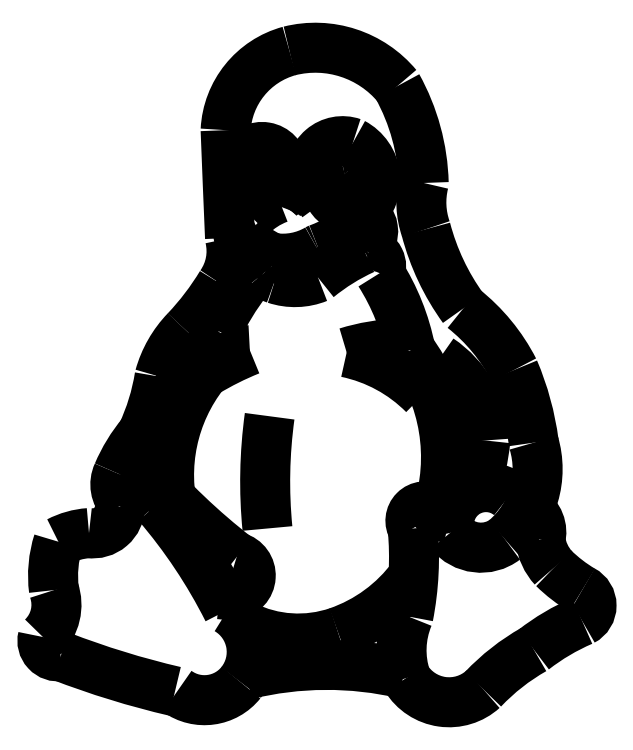
<metadata>
{"format":"dxf","ext":"dxf","renderer":"ezdxf+matplotlib","layout":"modelspace","background":"white","min_lineweight":24,"dpi":150}
</metadata>
<code>
0
SECTION
2
ENTITIES
0
ARC
8
0
10
12.73
20
26.4
30
0
40
3.932
50
105.1
51
177.2
0
ARC
8
0
10
12.88
20
25.5
30
0
40
4.841
50
39.75
51
104.1
0
ARC
8
0
10
8.205
20
23.95
30
0
40
9.599
50
1.512
51
29
0
ARC
8
0
10
21.39
20
23.32
30
0
40
3.7
50
166.2
51
199.2
0
ARC
8
0
10
28.34
20
24.83
30
0
40
10.79
50
194.6
51
215.9
0
ARC
8
0
10
14.31
20
11.81
30
0
40
8.529
50
27.14
51
51.67
0
ARC
8
0
10
10.25
20
10.75
30
0
40
12.66
50
7.49
51
23.02
0
ARC
8
0
10
18.78
20
11.2
30
0
40
4.199
50
310.4
51
16.66
0
ARC
8
0
10
20.4
20
9.43
30
0
40
1.802
50
218.8
51
307.5
0
ARC
8
0
10
20.63
20
8.701
30
0
40
1.681
50
50.58
51
193.8
0
ARC
8
0
10
25.43
20
8.287
30
0
40
2.349
50
187
51
222.5
0
ARC
8
0
10
28.48
20
11.56
30
0
40
6.815
50
225.5
51
239.3
0
ARC
8
0
10
24.64
20
5
30
0
40
0.7883
50
297.4
51
62.62
0
ARC
8
0
10
27.61
20
-5.519
30
0
40
9.784
50
119.5
51
136.6
0
ARC
8
0
10
18.96
20
2.899
30
0
40
2.295
50
211.5
51
312.2
0
ARC
8
0
10
20.78
20
2.967
30
0
40
3.984
50
157.4
51
198.5
0
ARC
8
0
10
3.2
20
7.2
30
0
40
14.16
50
349
51
5.268
0
ARC
8
0
10
17.85
20
8.85
30
0
40
0.6519
50
57.53
51
212.5
0
ARC
8
0
10
6.05
20
6.35
30
0
40
5.092
50
162.3
51
187.3
0
ARC
8
0
10
4.884
20
8.976
30
0
40
1.027
50
37.4
51
149.3
0
ARC
8
0
10
-12.5
20
-6
30
0
40
23.97
50
26.78
51
40.6
0
ARC
8
0
10
7.76
20
2.888
30
0
40
2.226
50
321.4
51
59.18
0
ARC
8
0
10
7.84
20
2.819
30
0
40
2.12
50
234.2
51
321.5
0
ARC
8
0
10
10.53
20
8.188
30
0
40
7.197
50
140.1
51
157
0
ARC
8
0
10
-3.8
20
16.93
30
0
40
9.721
50
334.9
51
350.9
0
ARC
8
0
10
10.54
20
14.08
30
0
40
4.921
50
136
51
164.5
0
ARC
8
0
10
-2
20
26.02
30
0
40
12.39
50
316.6
51
328.8
0
ARC
8
0
10
6.438
20
21.1
30
0
40
2.632
50
325.3
51
13.18
0
ARC
8
0
10
1481
20
84.25
30
0
40
1474
50
182.2
51
182.4
0
ARC
8
0
10
11.57
20
10.53
30
0
40
7.119
50
289.1
51
323.6
0
ARC
8
0
10
27.14
20
30.22
30
0
40
29.12
50
220.5
51
232.2
0
ARC
8
0
10
15.85
20
12.25
30
0
40
4.757
50
3.013
51
56.14
0
ARC
8
0
10
10.6
20
20.4
30
0
40
1
50
143.1
51
216.9
0
ARC
8
0
10
18.9
20
12.68
30
0
40
11.55
50
142
51
155.4
0
ARC
8
0
10
9.3
20
16.85
30
0
40
1.11
50
144.2
51
215.8
0
ARC
8
0
10
13.72
20
10.93
30
0
40
7.495
50
135.3
51
187.9
0
ARC
8
0
10
7.194
20
14.63
30
0
40
10.2
50
11.15
51
32.45
0
ARC
8
0
10
15.15
20
20.4
30
0
40
0.7159
50
335.2
51
77.91
0
ARC
8
0
10
32.49
20
10.62
30
0
40
21.9
50
172.2
51
185.6
0
ARC
8
0
10
12.87
20
9.697
30
0
40
6.952
50
44.86
51
78.15
0
ARC
8
0
10
16.96
20
7.94
30
0
40
8.964
50
91.66
51
107.3
0
ARC
8
0
10
10.46
20
24.88
30
0
40
0.9516
50
7.042
51
154
0
ARC
8
0
10
9.797
20
17.89
30
0
40
1.294
50
202.2
51
274.6
0
ARC
8
0
10
15.05
20
3.8
30
0
40
13.8
50
111.9
51
121.2
0
ARC
8
0
10
9.069
20
6.361
30
0
40
0.8705
50
278.6
51
74.64
0
ARC
8
0
10
4.983
20
10.5
30
0
40
1.193
50
155.2
51
224.1
0
ARC
8
0
10
-0.9261
20
5.03
30
0
40
2.039
50
314.3
51
19.17
0
ARC
8
0
10
1.186
20
3.4
30
0
40
0.7093
50
166.1
51
279.3
0
ARC
8
0
10
15.27
20
38.85
30
0
40
38.76
50
248.9
51
256.9
0
ARC
8
0
10
2.771
20
9.507
30
0
40
1.229
50
261.6
51
359.7
0
ARC
8
0
10
2.839
20
4.745
30
0
40
3.556
50
94
51
117.5
0
ARC
8
0
10
13.4
20
-13.16
30
0
40
15.46
50
76.92
51
103.7
0
ARC
8
0
10
12.1
20
9.044
30
0
40
5.544
50
243.7
51
288.9
0
ARC
8
0
10
21.92
20
8.325
30
0
40
1.219
50
344.5
51
58.78
0
ARC
8
0
10
11.69
20
13.37
30
0
40
8.955
50
339.9
51
354.4
0
ARC
8
0
10
10.67
20
11.74
30
0
40
8.139
50
341.9
51
36.7
0
ARC
8
0
10
19.23
20
10.31
30
0
40
1.379
50
221.4
51
259
0
ARC
8
0
10
11.87
20
11.28
30
0
40
6.37
50
138.5
51
185.2
0
ARC
8
0
10
13.67
20
24.31
30
0
40
1.938
50
312
51
62.03
0
ARC
8
0
10
12.1
20
22.7
30
0
40
1.204
50
30.36
51
138.4
0
ARC
8
0
10
10.38
20
21.8
30
0
40
0.9882
50
116.2
51
233.8
0
ARC
8
0
10
12.38
20
20.32
30
0
40
3.385
50
110.3
51
135.8
0
ARC
8
0
10
9.35
20
24.65
30
0
40
2.08
50
324.3
51
9.689
0
ARC
8
0
10
12.48
20
24.06
30
0
40
3.137
50
156.7
51
208.9
0
ARC
8
0
10
13.22
20
19.65
30
0
40
3.661
50
62.64
51
91.23
0
ARC
8
0
10
15.26
20
24.87
30
0
40
2.582
50
188.8
51
217.2
0
ARC
8
0
10
14.12
20
24.68
30
0
40
1.418
50
70.85
51
190.3
0
ARC
8
0
10
10.32
20
24.45
30
0
40
0.3
50
63.32
51
150.1
0
ARC
8
0
10
10.06
20
23.94
30
0
40
0.8748
50
344.3
51
63.32
0
ARC
8
0
10
11.1
20
24
30
0
40
1.204
50
150.1
51
232.3
0
ARC
8
0
10
14.21
20
24.59
30
0
40
0.3
50
46.37
51
103.2
0
ARC
8
0
10
14.35
20
24
30
0
40
0.9014
50
103.2
51
235.6
0
ARC
8
0
10
13.75
20
24.1
30
0
40
0.9708
50
291.8
51
46.37
0
ARC
8
0
10
14.95
20
21.46
30
0
40
0.3
50
294
51
309
0
ARC
8
0
10
14.51
20
21.99
30
0
40
0.9857
50
309
51
66.96
0
ARC
8
0
10
10.99
20
21.09
30
0
40
0.3
50
244.8
51
261.6
0
ARC
8
0
10
12.79
20
24.91
30
0
40
4.526
50
225.2
51
244.8
0
ARC
8
0
10
13.13
20
20.93
30
0
40
0.3
50
110.9
51
120.3
0
ARC
8
0
10
11.4
20
23.89
30
0
40
3.128
50
261.6
51
300.3
0
ARC
8
0
10
9.879
20
29.44
30
0
40
8.807
50
290.9
51
304.8
0
ARC
8
0
10
11.38
20
20.79
30
0
40
1
50
218.7
51
251.6
0
ARC
8
0
10
11.95
20
22.5
30
0
40
2.804
50
251.6
51
292
0
ARC
8
0
10
5.35
20
15.95
30
0
40
6.731
50
38.75
51
48.61
0
ARC
8
0
10
19
20
12.56
30
0
40
9.482
50
114.5
51
129.3
0
ARC
8
0
10
8.943
20
9.193
30
0
40
3.702
50
263.5
51
274
0
ARC
8
0
10
28.94
20
-4.881
30
0
40
9.991
50
113.2
51
127.9
0
ARC
8
0
10
9.107
20
24
30
0
40
1.818
50
338
51
350.5
0
ENDSEC
0
EOF

</code>
